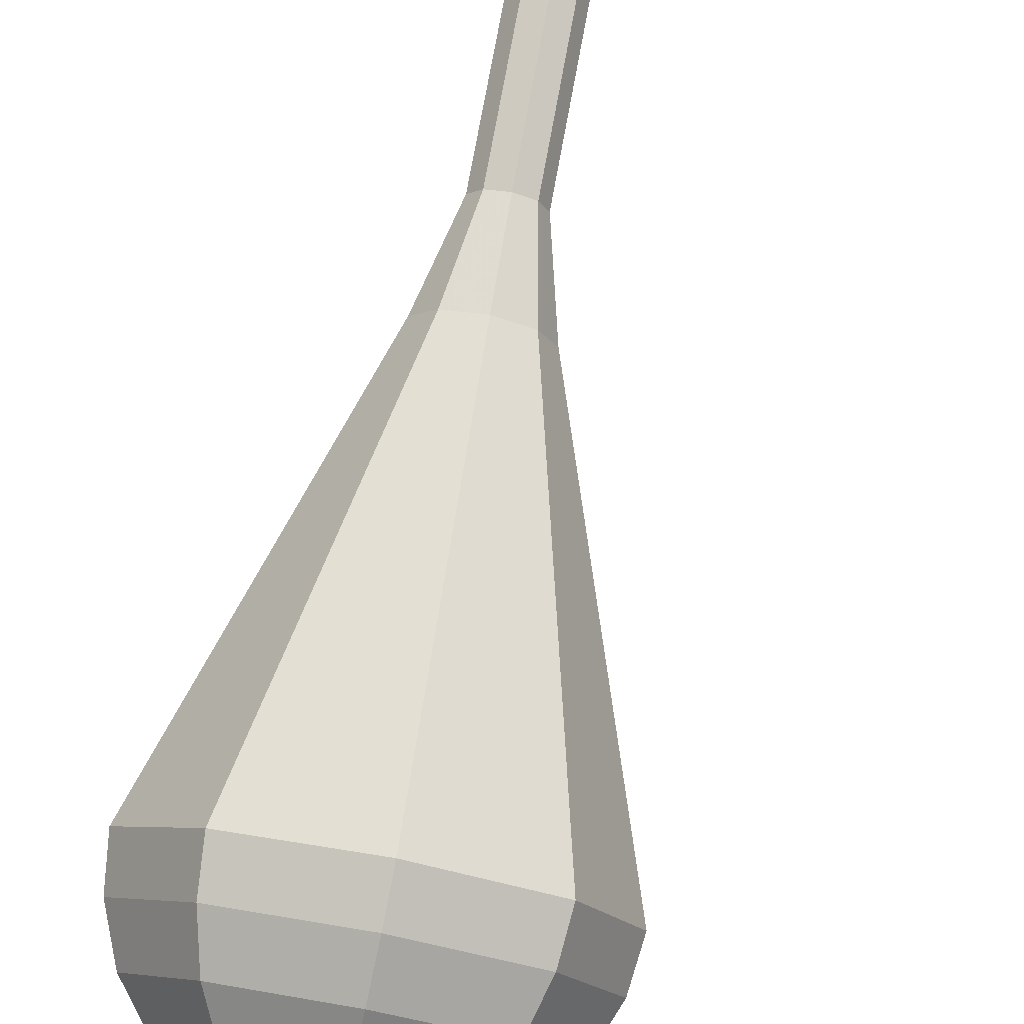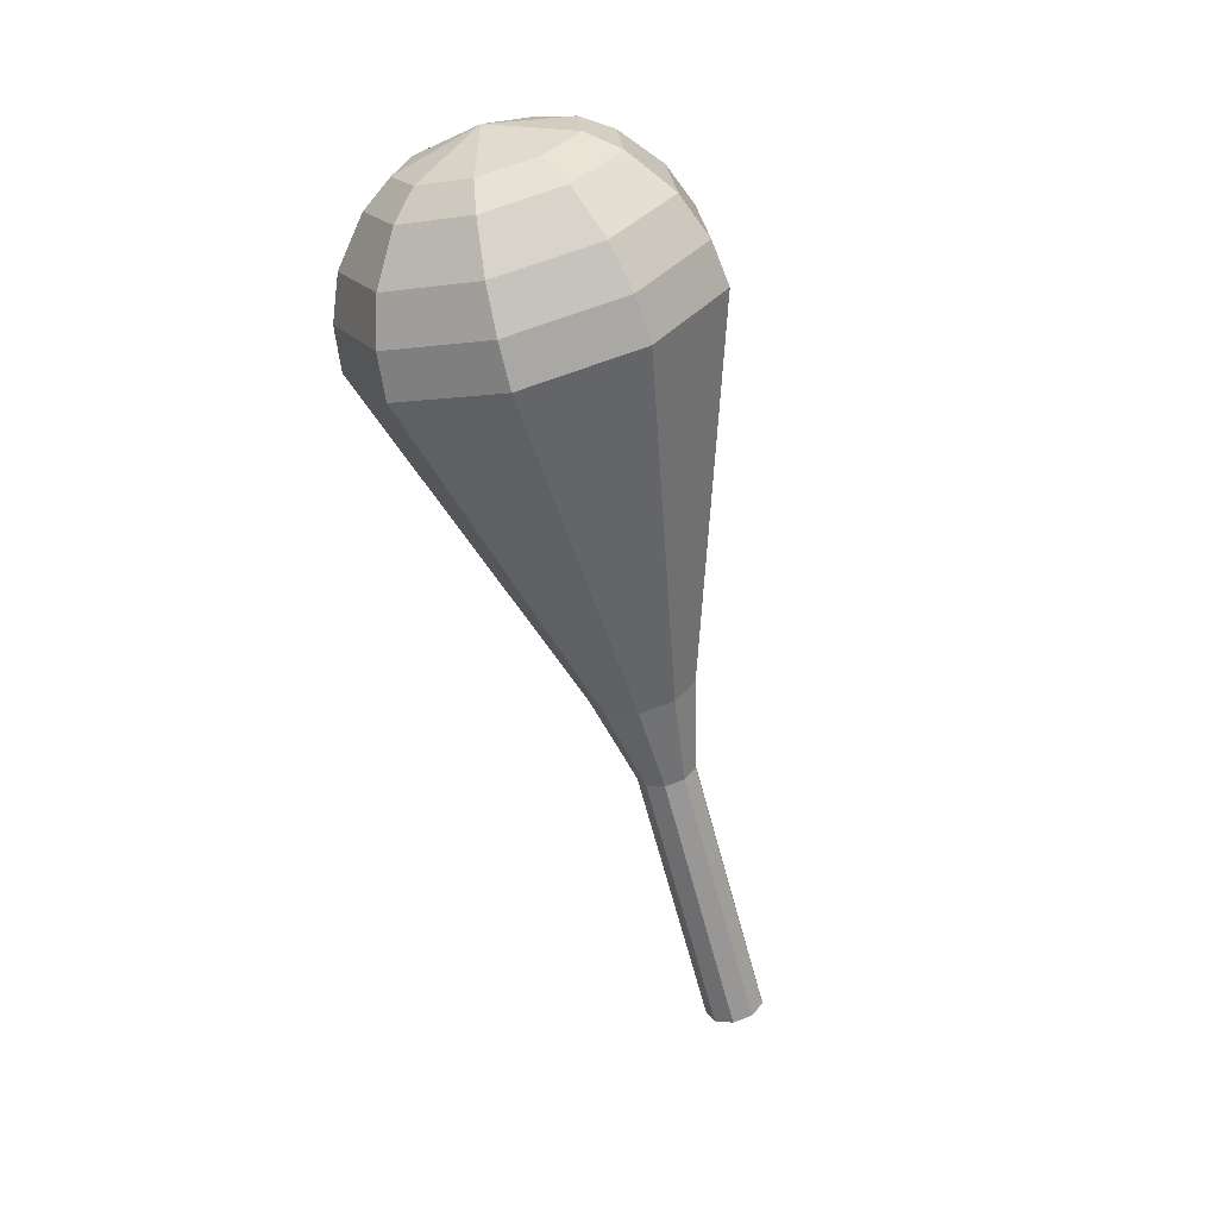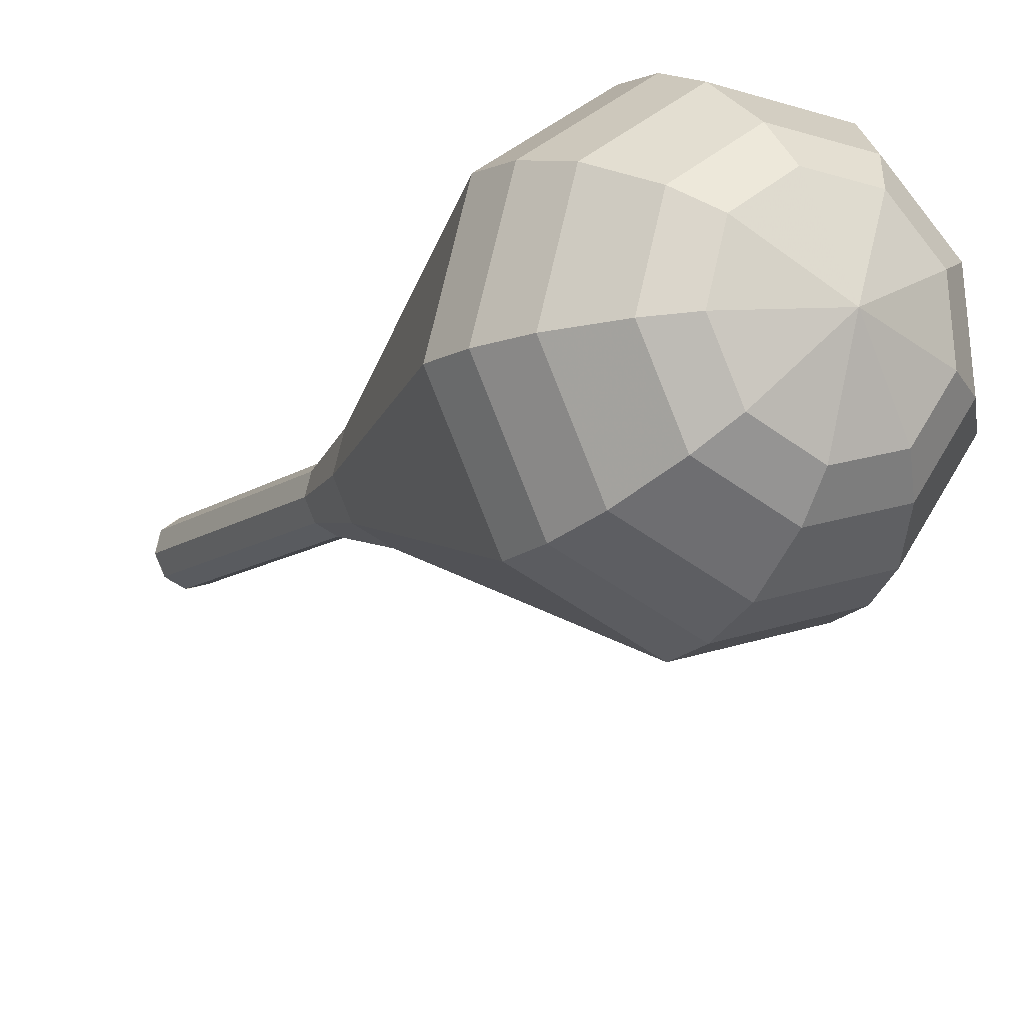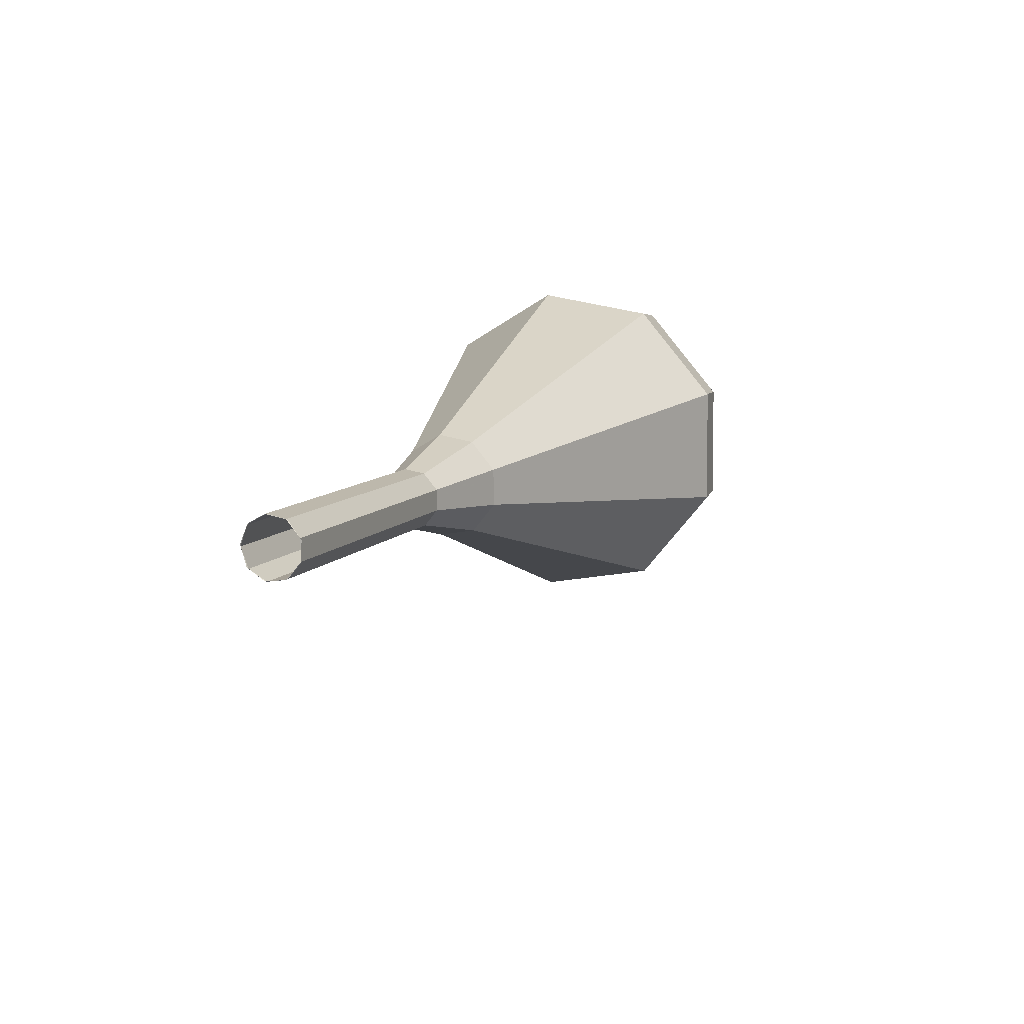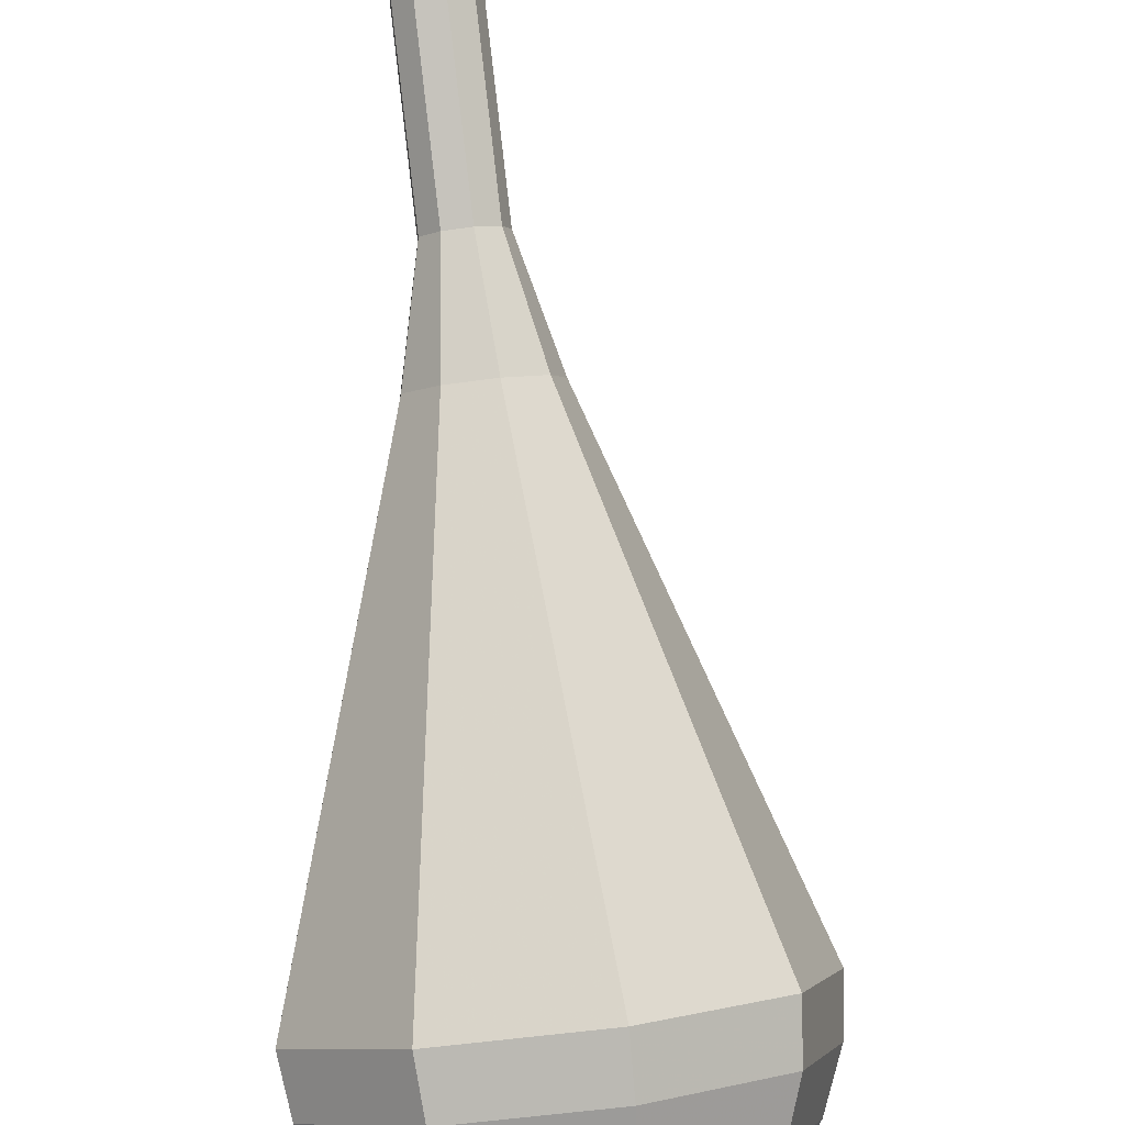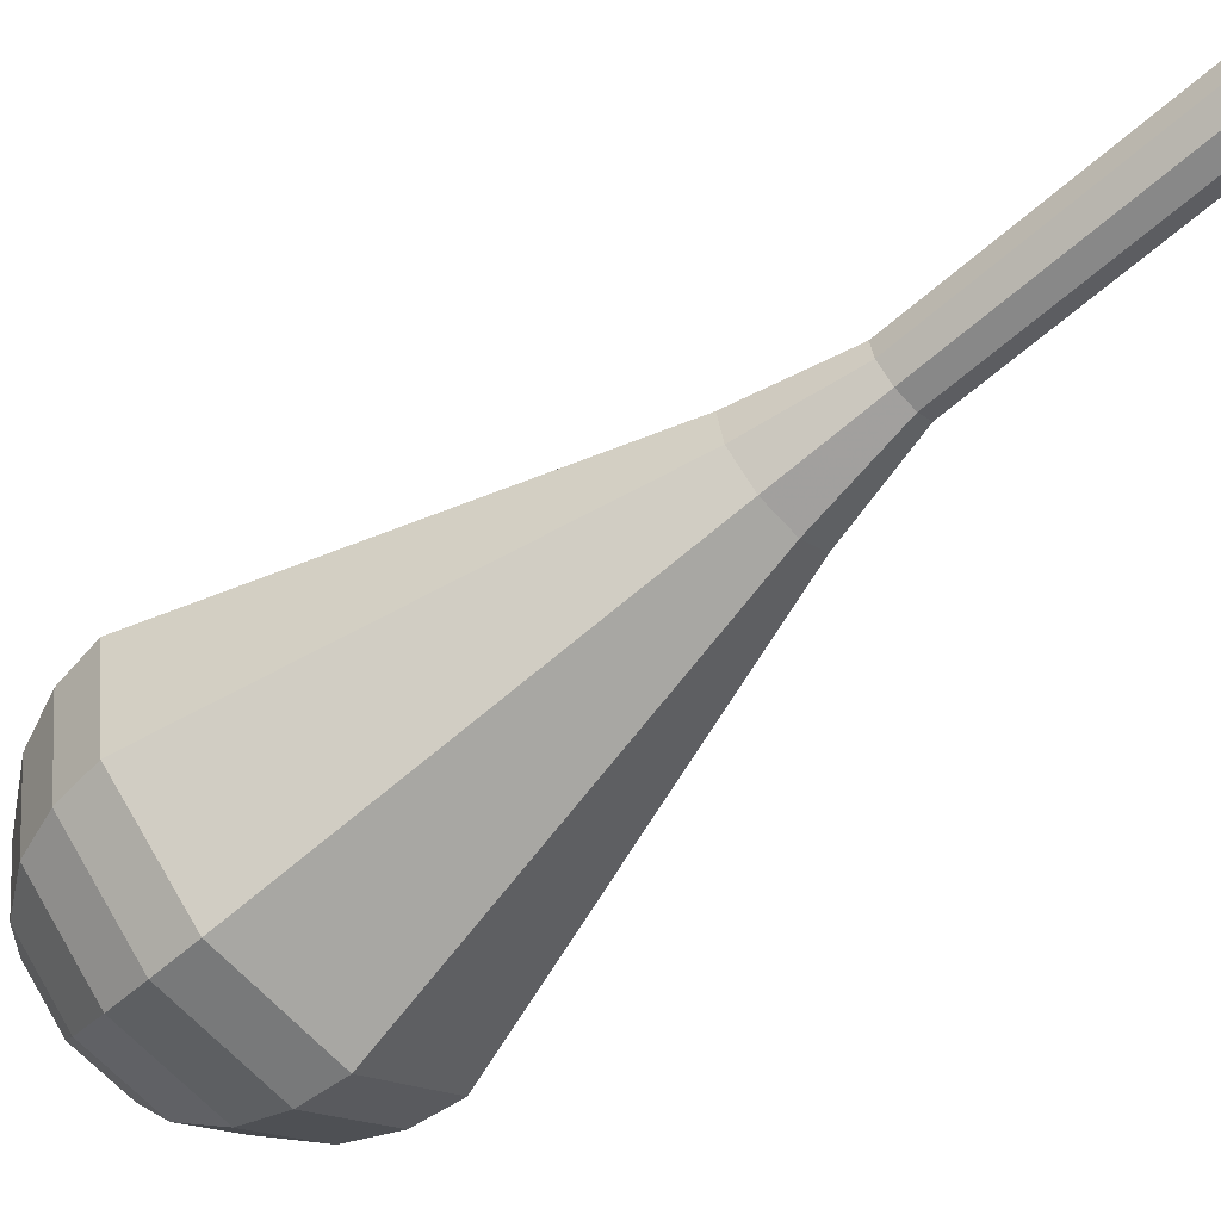
<metadata>
{"format":"obj","ext":"obj","renderer":"f3d","projection":"perspective","resolution":1024,"background":"white","views":[{"elev":53.5,"azim":19.1,"up":"+Y"},{"elev":5.7,"azim":55.2,"up":"+Z"},{"elev":-37.3,"azim":-24.3,"up":"+Y"},{"elev":-68.8,"azim":-99.4,"up":"+Z"},{"elev":64.7,"azim":0.5,"up":"+Y"},{"elev":-26.3,"azim":133.1,"up":"+Y"}]}
</metadata>
<code>
g tube1
v 151.9 164.1 118.2
v 152.4 163.5 117.8
v 153.3 163.4 117.7
v 154 163.8 117.7
v 154.3 164.6 118
v 154 165.3 118.3
v 153.3 165.7 118.6
v 152.4 165.5 118.6
v 151.9 164.9 118.5
v 151.9 164.1 118.2
v 151.9 164.1 118.2
v 152.4 163.5 117.8
v 153.2 163.4 117.7
v 153.9 163.8 117.7
v 154.3 164.5 118
v 154.1 165.2 118.3
v 153.4 165.6 118.6
v 152.5 165.5 118.7
v 151.9 164.9 118.5
v 151.9 164.1 118.2
v 152.4 162.6 121.8
v 152.9 162 121.4
v 153.7 161.8 121.3
v 154.4 162.2 121.3
v 154.8 162.9 121.6
v 154.6 163.7 121.9
v 153.8 164.1 122.2
v 153 164 122.3
v 152.4 163.4 122.1
v 152.4 162.6 121.8
v 152.9 161 125.4
v 153.3 160.4 125
v 154.2 160.3 124.9
v 154.9 160.6 124.9
v 155.3 161.4 125.2
v 155 162.1 125.5
v 154.3 162.5 125.8
v 153.5 162.4 125.9
v 152.9 161.8 125.7
v 152.9 161 125.4
v 153.3 159.5 129
v 153.8 158.8 128.6
v 154.7 158.7 128.5
v 155.4 159.1 128.5
v 155.8 159.8 128.8
v 155.5 160.5 129.2
v 154.8 161 129.4
v 154 160.8 129.5
v 153.4 160.2 129.3
v 153.3 159.5 129
v 152.9 157.6 132.6
v 153.8 156.5 132
v 155.3 156.2 131.7
v 156.6 156.9 131.8
v 157.2 158.2 132.3
v 156.8 159.5 132.9
v 155.6 160.3 133.4
v 154.1 160 133.5
v 153 159 133.2
v 152.9 157.6 132.6
v 151.4 153.7 139.8
v 153.3 151.3 138.5
v 156.5 150.7 137.8
v 159.5 152.2 138
v 160.8 155.1 139.1
v 159.9 157.9 140.5
v 157.2 159.5 141.5
v 153.9 159 141.8
v 151.6 156.7 141.1
v 151.4 153.7 139.8
v 149.8 149.7 147
v 152.8 146.1 145
v 157.8 145.2 143.9
v 162.4 147.5 144.3
v 164.4 151.9 145.9
v 163 156.3 148.1
v 158.8 158.8 149.7
v 153.7 158 150.1
v 150.2 154.5 149
v 149.8 149.7 147
v 150.3 149.1 148.7
v 153.2 145.5 146.8
v 158 144.7 145.7
v 162.4 146.9 146.1
v 164.4 151.2 147.7
v 163.1 155.5 149.7
v 159 157.8 151.3
v 154.1 157.1 151.7
v 150.7 153.6 150.6
v 150.3 149.1 148.7
v 151.3 148.6 150.4
v 153.9 145.4 148.7
v 158.1 144.6 147.8
v 162.1 146.6 148.1
v 163.9 150.4 149.5
v 162.7 154.3 151.3
v 159 156.4 152.7
v 154.6 155.7 153.1
v 151.6 152.6 152.1
v 151.3 148.6 150.4
v 153 148.3 152.1
v 154.9 145.9 150.8
v 158.2 145.3 150.1
v 161.2 146.8 150.3
v 162.6 149.7 151.4
v 161.7 152.7 152.8
v 158.9 154.3 153.9
v 155.5 153.8 154.1
v 153.2 151.4 153.4
v 153 148.3 152.1
v 154.4 148.3 153
v 155.8 146.5 152
v 158.2 146.1 151.5
v 160.4 147.2 151.7
v 161.4 149.4 152.5
v 160.7 151.5 153.5
v 158.7 152.7 154.3
v 156.2 152.3 154.5
v 154.5 150.6 153.9
v 154.4 148.3 153
v 157.9 149 153.8
v 157.9 149 153.8
v 157.9 149 153.8
v 157.9 149 153.8
v 157.9 149 153.8
v 157.9 149 153.8
v 157.9 149 153.8
v 157.9 149 153.8
v 157.9 149 153.8
v 157.9 149 153.8
f 1 2 12
f 12 11 1
f 2 3 13
f 13 12 2
f 3 4 14
f 14 13 3
f 4 5 15
f 15 14 4
f 5 6 16
f 16 15 5
f 6 7 17
f 17 16 6
f 7 8 18
f 18 17 7
f 8 9 19
f 19 18 8
f 9 10 20
f 20 19 9
f 11 12 22
f 22 21 11
f 12 13 23
f 23 22 12
f 13 14 24
f 24 23 13
f 14 15 25
f 25 24 14
f 15 16 26
f 26 25 15
f 16 17 27
f 27 26 16
f 17 18 28
f 28 27 17
f 18 19 29
f 29 28 18
f 19 20 30
f 30 29 19
f 21 22 32
f 32 31 21
f 22 23 33
f 33 32 22
f 23 24 34
f 34 33 23
f 24 25 35
f 35 34 24
f 25 26 36
f 36 35 25
f 26 27 37
f 37 36 26
f 27 28 38
f 38 37 27
f 28 29 39
f 39 38 28
f 29 30 40
f 40 39 29
f 31 32 42
f 42 41 31
f 32 33 43
f 43 42 32
f 33 34 44
f 44 43 33
f 34 35 45
f 45 44 34
f 35 36 46
f 46 45 35
f 36 37 47
f 47 46 36
f 37 38 48
f 48 47 37
f 38 39 49
f 49 48 38
f 39 40 50
f 50 49 39
f 41 42 52
f 52 51 41
f 42 43 53
f 53 52 42
f 43 44 54
f 54 53 43
f 44 45 55
f 55 54 44
f 45 46 56
f 56 55 45
f 46 47 57
f 57 56 46
f 47 48 58
f 58 57 47
f 48 49 59
f 59 58 48
f 49 50 60
f 60 59 49
f 51 52 62
f 62 61 51
f 52 53 63
f 63 62 52
f 53 54 64
f 64 63 53
f 54 55 65
f 65 64 54
f 55 56 66
f 66 65 55
f 56 57 67
f 67 66 56
f 57 58 68
f 68 67 57
f 58 59 69
f 69 68 58
f 59 60 70
f 70 69 59
f 61 62 72
f 72 71 61
f 62 63 73
f 73 72 62
f 63 64 74
f 74 73 63
f 64 65 75
f 75 74 64
f 65 66 76
f 76 75 65
f 66 67 77
f 77 76 66
f 67 68 78
f 78 77 67
f 68 69 79
f 79 78 68
f 69 70 80
f 80 79 69
f 71 72 82
f 82 81 71
f 72 73 83
f 83 82 72
f 73 74 84
f 84 83 73
f 74 75 85
f 85 84 74
f 75 76 86
f 86 85 75
f 76 77 87
f 87 86 76
f 77 78 88
f 88 87 77
f 78 79 89
f 89 88 78
f 79 80 90
f 90 89 79
f 81 82 92
f 92 91 81
f 82 83 93
f 93 92 82
f 83 84 94
f 94 93 83
f 84 85 95
f 95 94 84
f 85 86 96
f 96 95 85
f 86 87 97
f 97 96 86
f 87 88 98
f 98 97 87
f 88 89 99
f 99 98 88
f 89 90 100
f 100 99 89
f 91 92 102
f 102 101 91
f 92 93 103
f 103 102 92
f 93 94 104
f 104 103 93
f 94 95 105
f 105 104 94
f 95 96 106
f 106 105 95
f 96 97 107
f 107 106 96
f 97 98 108
f 108 107 97
f 98 99 109
f 109 108 98
f 99 100 110
f 110 109 99
f 101 102 112
f 112 111 101
f 102 103 113
f 113 112 102
f 103 104 114
f 114 113 103
f 104 105 115
f 115 114 104
f 105 106 116
f 116 115 105
f 106 107 117
f 117 116 106
f 107 108 118
f 118 117 107
f 108 109 119
f 119 118 108
f 109 110 120
f 120 119 109
f 111 112 122
f 122 121 111
f 112 113 123
f 123 122 112
f 113 114 124
f 124 123 113
f 114 115 125
f 125 124 114
f 115 116 126
f 126 125 115
f 116 117 127
f 127 126 116
f 117 118 128
f 128 127 117
f 118 119 129
f 129 128 118
f 119 120 130
f 130 129 119

</code>
